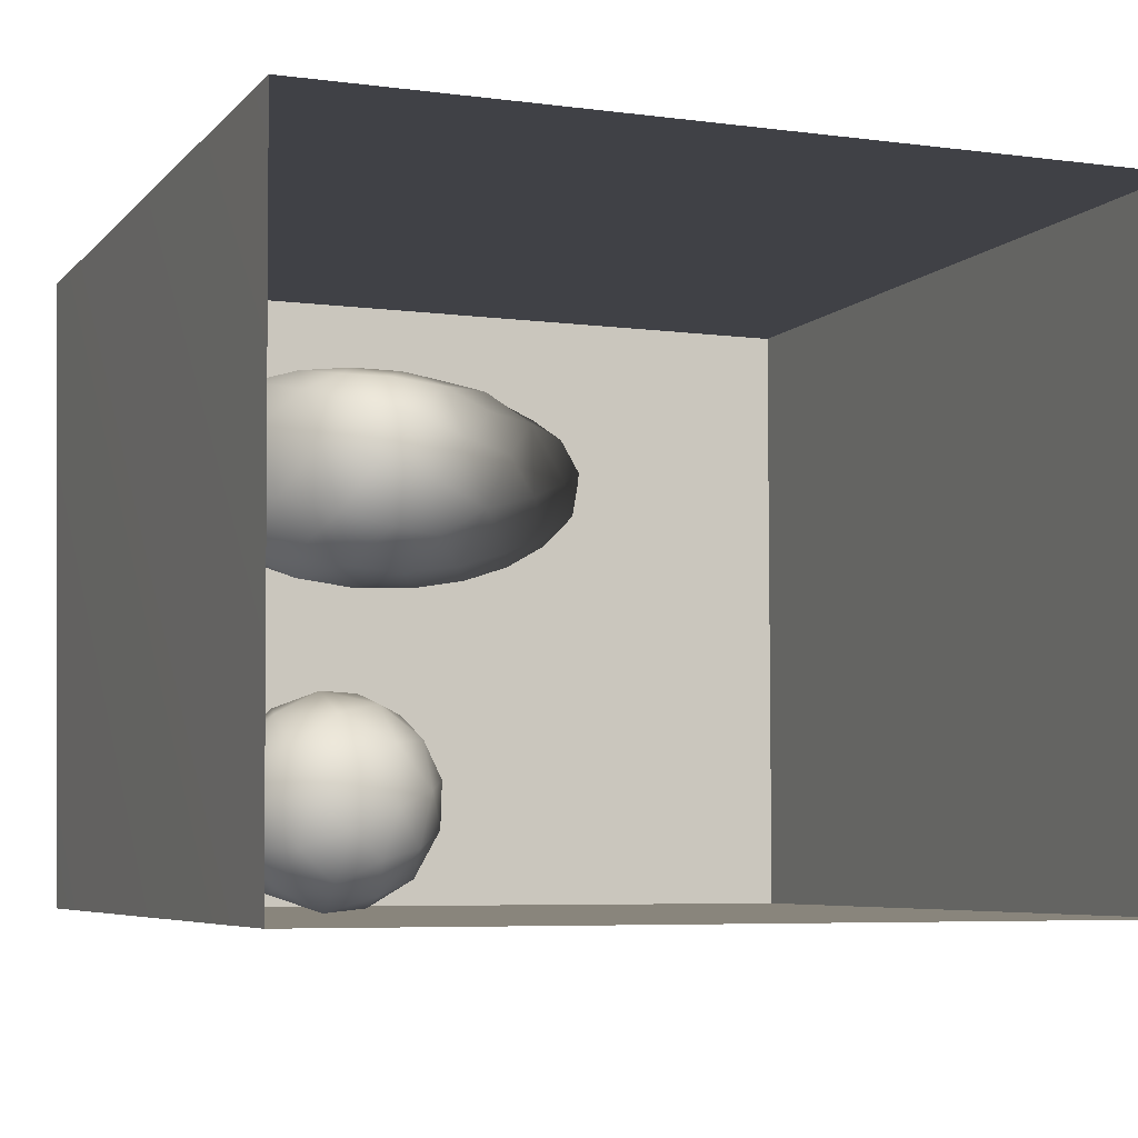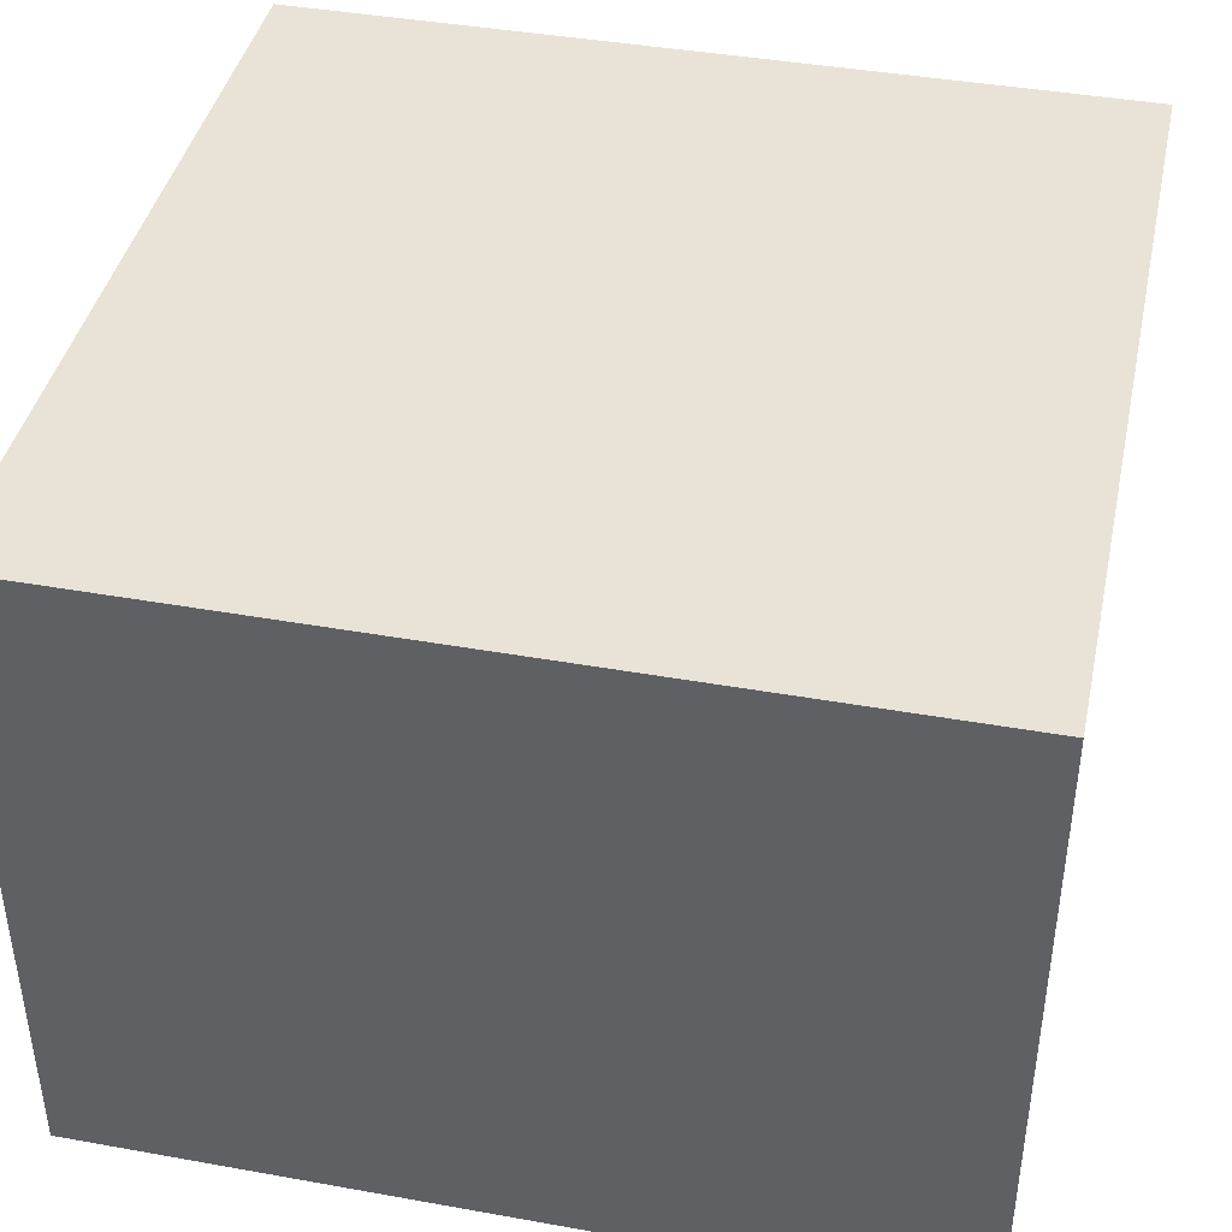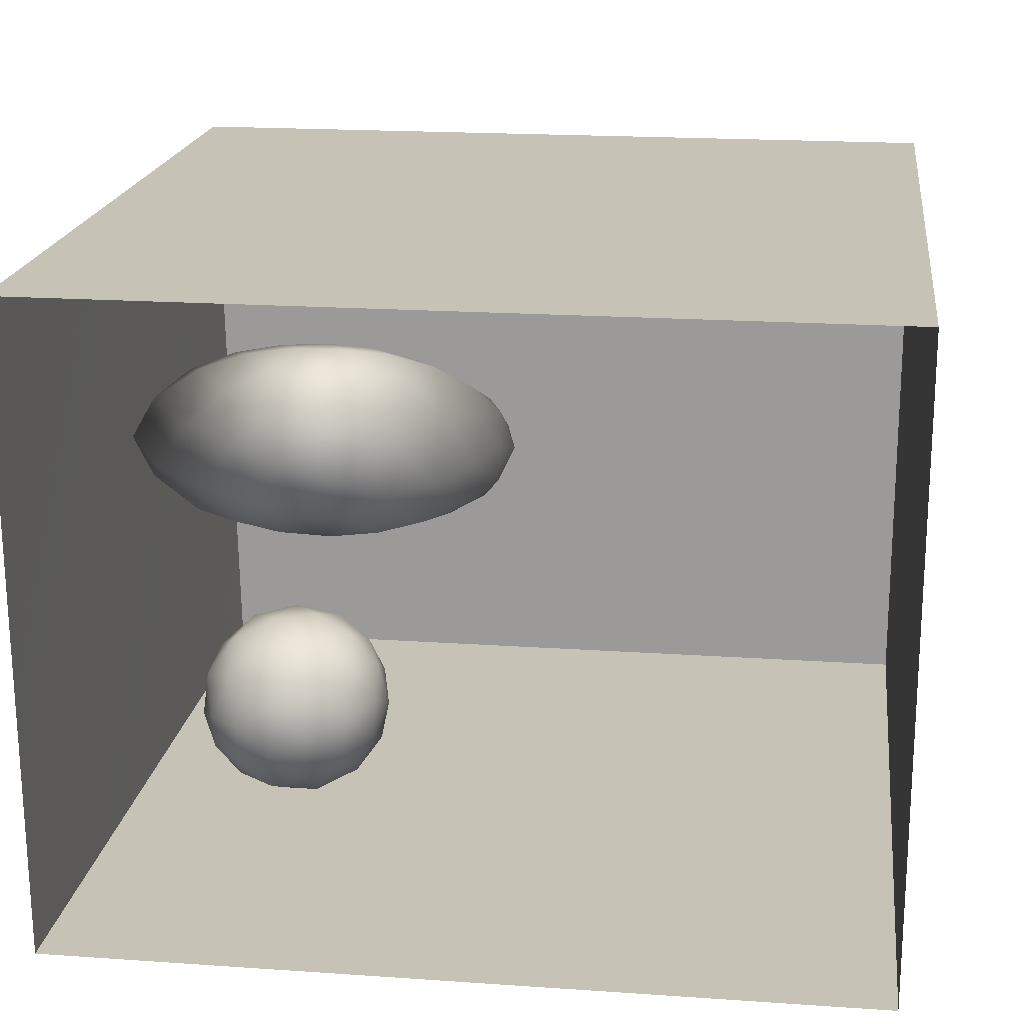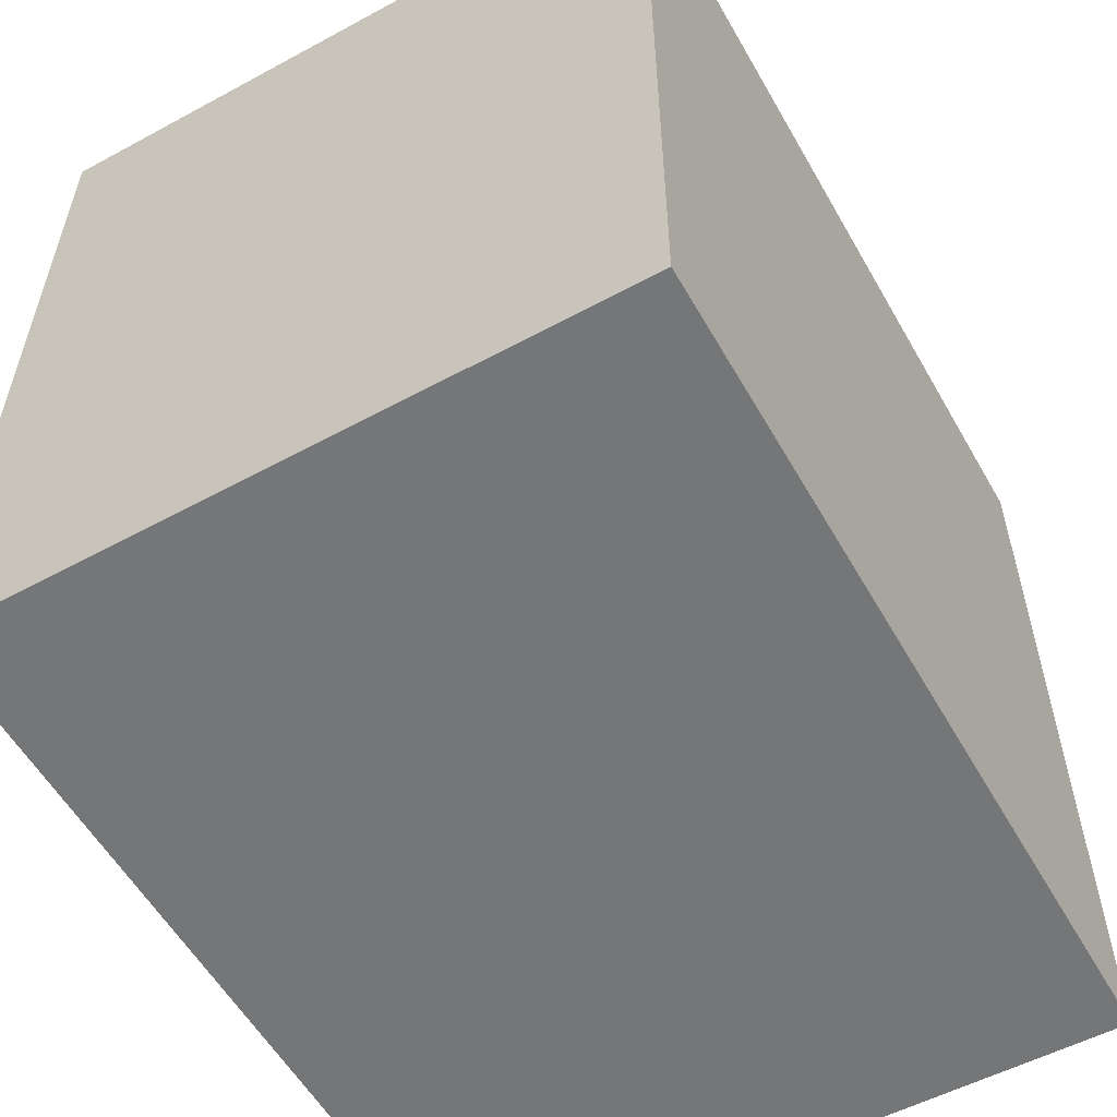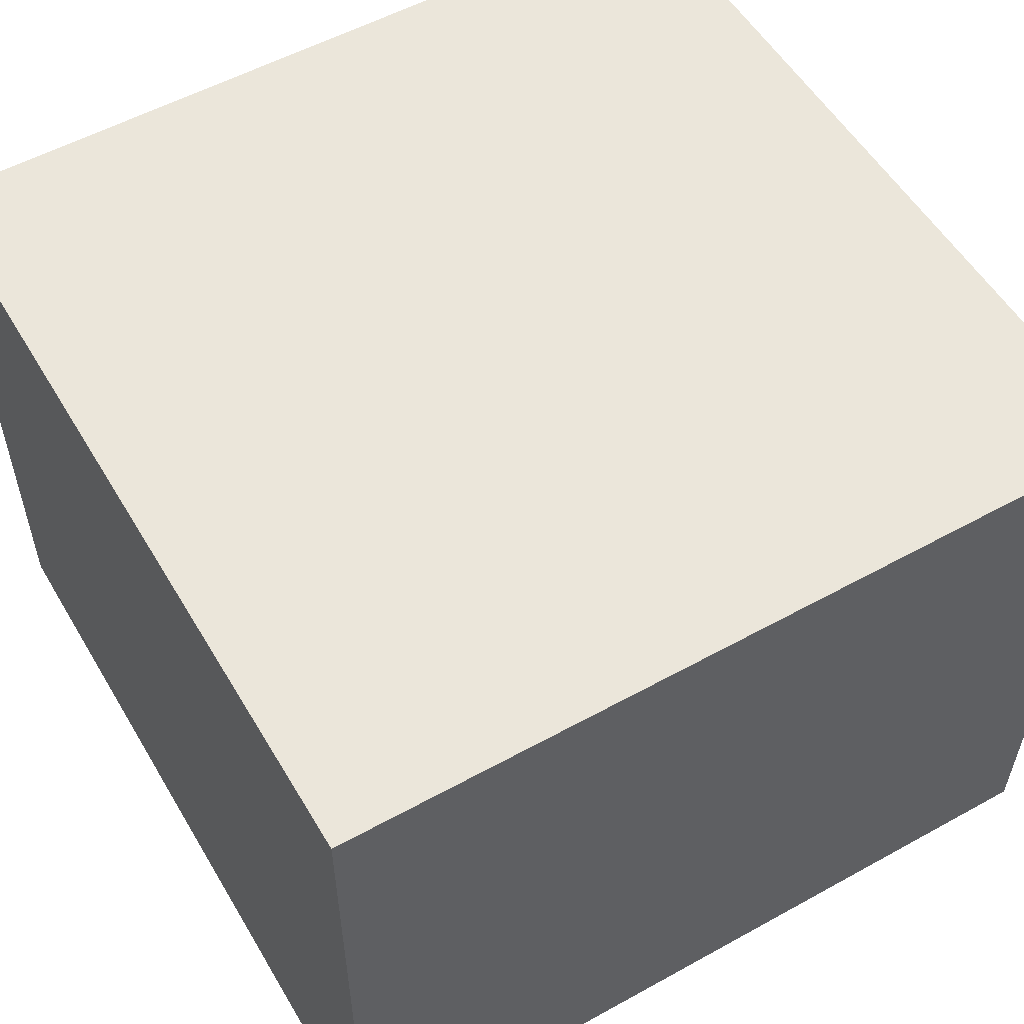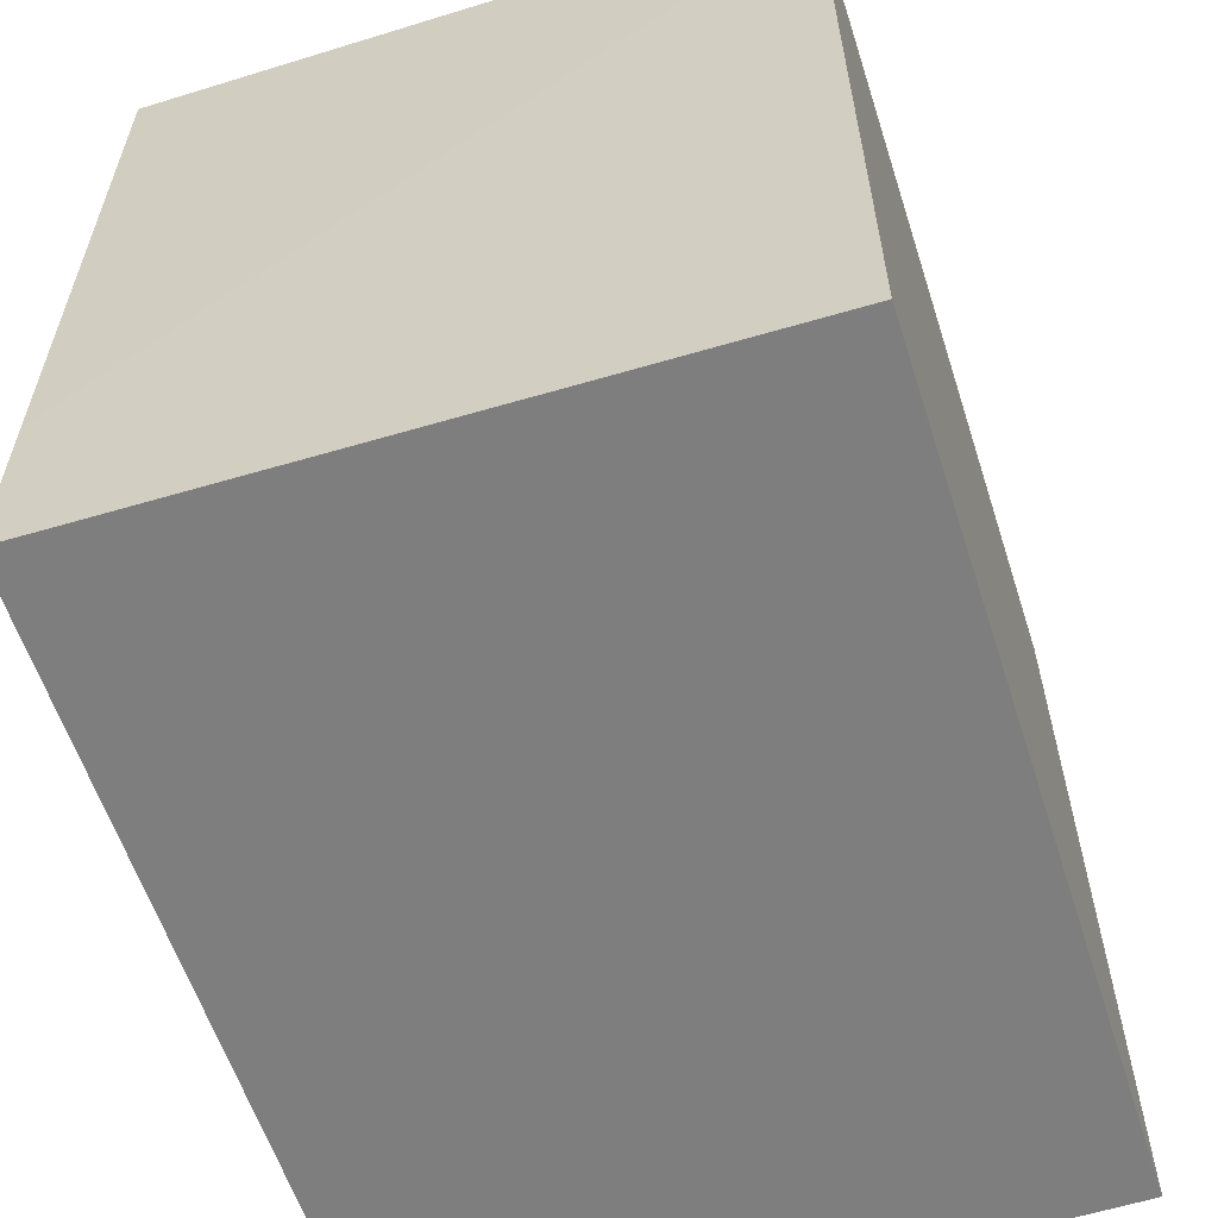
<metadata>
{"format":"obj","ext":"obj","renderer":"f3d","projection":"perspective","resolution":1024,"background":"white","views":[{"elev":-6.0,"azim":-21.7,"up":"+Y"},{"elev":41.6,"azim":102.2,"up":"+Y"},{"elev":19.2,"azim":7.4,"up":"+Y"},{"elev":-56.7,"azim":119.5,"up":"+Z"},{"elev":54.7,"azim":149.7,"up":"+Y"},{"elev":-59.5,"azim":-72.1,"up":"+Z"}]}
</metadata>
<code>
v 0 0.9788 6.553e-18
v -0.03445 1.07 1.879e-17
v -0.02381 1.006 0.07113
v -0.0255 1.013 -0.07081
v -0.07317 1.08 -0.08158
v -0.108 1.134 -0.001146
v -0.03394 0.9071 0.05527
v -0.07289 1.079 0.08314
v -0.03534 0.9138 -0.06562
v -0.08945 0.9885 -0.1424
v -0.08121 0.8425 -0.008704
v -0.08558 0.9731 0.1398
v -0.1204 0.8653 -0.1166
v -0.1169 0.8528 0.09969
v -0.1628 1.106 -0.1336
v -0.1658 1.104 0.1379
v -0.1698 0.7912 -0.008159
v -0.1874 0.9598 -0.1942
v -0.2219 0.8081 0.1186
v -0.2046 1.18 -0.009565
v -0.1775 0.9292 0.1845
v -0.2663 1.06 -0.2057
v -0.2713 1.167 -0.1183
v -0.3209 1.212 -0.002544
v -0.2604 1.177 0.09321
v -0.2449 1.017 0.2116
v -0.2767 1.118 0.1754
v -0.3519 1.047 0.2288
v -0.2997 0.8957 0.2135
v -0.3043 0.9316 -0.2252
v -0.2782 0.7547 -0.002124
v -0.2412 0.8185 -0.1417
v -0.3856 1.199 -0.1042
v -0.3757 1.176 0.1404
v -0.3548 0.8307 -0.1879
v -0.3896 1.03 -0.2383
v -0.3491 1.128 -0.1862
v -0.3363 0.773 0.116
v -0.3444 0.7646 -0.1028
v -0.4359 1.226 0.01661
v -0.4511 1.133 -0.1956
v -0.403 0.8313 0.196
v -0.4991 1.191 0.132
v -0.4633 0.7787 -0.1487
v -0.4341 0.9058 -0.2368
v -0.4641 1.093 0.2218
v -0.4591 0.7562 0.112
v -0.4231 0.9456 0.2448
v -0.4031 0.7335 -0.003954
v -0.501 1.208 -0.1001
v -0.5357 1.022 -0.2455
v -0.5573 1.226 0.01936
v -0.5355 0.7294 -0.004226
v -0.5529 0.8713 -0.2242
v -0.5876 1.115 0.2051
v -0.5587 0.985 0.2482
v -0.5158 0.8461 0.2117
v -0.5567 1.148 -0.1821
v -0.6081 1.193 0.1166
v -0.6227 1.2 -0.09848
v -0.6188 0.7811 -0.1411
v -0.5908 0.7653 0.1219
v -0.681 1.21 0.02823
v -0.6407 0.8705 0.2141
v -0.6876 1.019 0.2283
v -0.7062 1.146 0.1545
v -0.6551 1.107 -0.1999
v -0.7405 1.18 -0.08639
v -0.773 0.8986 0.1935
v -0.7072 0.7938 0.1325
v -0.771 1.084 -0.1816
v -0.6764 0.7451 0.009678
v -0.7478 0.789 -0.1054
v -0.8632 1.131 -0.08024
v -0.7992 1.173 0.0496
v -0.8119 1.056 0.1794
v -0.8193 0.7954 0.05813
v -0.7003 0.9364 -0.2251
v -0.8999 0.9377 0.1443
v -0.855 1.005 -0.174
v -0.8198 0.8809 -0.1654
v -0.8617 0.8218 -0.07161
v -0.9202 1.095 0.06976
v -0.9652 1.034 -0.07329
v -0.9163 0.907 -0.1184
v -0.9471 0.8674 0.01074
v -0.9816 0.989 0.06646
v -0.1945 0.995 0.009926
v -0.4108 0.9795 -0.002812
v -0.8349 0.9656 0.007355
v -0.6689 1.046 -0.1045
v -0.7613 0.9831 -0.1054
v -0.7215 0.9637 0.1254
v -0.7178 0.8934 -0.0365
v -0.7078 1.048 0.02186
v -0.5685 1.079 0.0783
v -0.5814 0.9109 -0.05082
v -0.6204 0.9589 0.1138
v -0.7802 1.072 -0.06924
v -0.5649 1.084 -0.07374
g leftSphere
f 75 76 66
f 77 82 73
f 46 43 55
f 72 77 73
f 43 59 55
f 77 86 82
f 53 44 49
f 8 12 3
f 3 12 7
f 2 8 3
f 74 84 83
f 74 68 71
f 79 87 86
f 2 4 5
f 38 47 49
f 76 83 79
f 50 58 60
f 46 34 43
f 30 22 18
f 75 66 63
f 20 25 16
f 6 15 20
f 52 50 60
f 2 3 1
f 36 45 51
f 66 55 59
f 16 26 21
f 16 25 27
f 50 52 40
f 13 10 9
f 24 25 20
f 44 39 49
f 14 19 17
f 24 23 33
f 31 19 38
f 22 15 18
f 43 34 40
f 31 39 32
f 16 8 6
f 21 26 29
f 57 56 64
f 47 62 53
f 3 7 1
f 29 48 42
f 30 45 36
f 76 69 65
f 28 34 46
f 17 11 14
f 46 56 48
f 84 80 85
f 43 52 59
f 77 69 79
f 56 55 65
f 67 51 78
f 75 83 76
f 17 32 13
f 48 28 46
f 6 8 2
f 79 69 76
f 44 45 35
f 5 6 2
f 16 12 8
f 58 41 51
f 21 12 16
f 48 56 57
f 58 51 67
f 23 15 22
f 27 34 28
f 73 81 78
f 14 12 21
f 10 15 5
f 80 84 74
f 29 19 21
f 70 77 72
f 24 34 25
f 28 26 27
f 49 39 31
f 40 33 50
f 83 84 87
f 5 15 6
f 17 19 31
f 38 29 42
f 49 47 53
f 68 67 71
f 9 11 13
f 42 47 38
f 65 66 76
f 1 4 2
f 85 81 82
f 68 60 67
f 16 6 20
f 79 86 77
f 13 11 17
f 86 85 82
f 39 44 35
f 64 56 65
f 78 61 73
f 79 83 87
f 54 61 78
f 87 84 86
f 73 61 72
f 84 85 86
f 48 57 42
f 59 63 66
f 25 34 27
f 14 11 7
f 28 48 29
f 29 26 28
f 51 54 78
f 70 62 64
f 20 23 24
f 54 45 44
f 32 30 18
f 74 75 68
f 71 80 74
f 65 55 66
f 74 83 75
f 56 46 55
f 53 72 61
f 71 78 80
f 62 47 57
f 71 67 78
f 58 67 60
f 80 81 85
f 13 18 10
f 59 52 63
f 21 19 14
f 44 53 61
f 9 4 1
f 77 70 69
f 37 23 22
f 1 7 9
f 5 4 10
f 62 57 64
f 80 78 81
f 33 23 37
f 40 34 24
f 32 18 13
f 50 41 58
f 75 63 68
f 37 41 33
f 10 4 9
f 7 11 9
f 63 52 60
f 57 47 42
f 49 31 38
f 35 32 39
f 31 32 17
f 73 82 81
f 30 32 35
f 20 15 23
f 27 26 16
f 35 45 30
f 36 37 22
f 7 12 14
f 36 41 37
f 18 15 10
f 70 64 69
f 33 41 50
f 54 44 61
f 24 33 40
f 51 45 54
f 40 52 43
f 38 19 29
f 51 41 36
f 72 62 70
f 22 30 36
f 53 62 72
f 69 64 65
f 63 60 68
v -0.5875 0.25 0
v -0.3375 0.25 0
v -0.3639 0.3618 0
v -0.3563 0.2986 0.08187
v -0.3653 0.3047 -0.1006
v -0.4035 0.3998 -0.07876
v -0.4327 0.4461 0.009191
v -0.3639 0.1884 0.09343
v -0.4106 0.388 0.1104
v -0.3675 0.1916 -0.1033
v -0.3585 0.1498 -8.755e-05
v -0.4211 0.2517 -0.1866
v -0.4442 0.3644 -0.1699
v -0.4851 0.4553 -0.09934
v -0.4094 0.2741 0.1738
v -0.5273 0.4926 -0.006295
v -0.4427 0.1371 -0.1697
v -0.436 0.1464 0.1697
v -0.5119 0.4644 0.104
v -0.4147 0.08009 0.06147
v -0.5002 0.3742 0.1986
v -0.4134 0.0815 -0.06174
v -0.5965 0.4833 -0.08926
v -0.5029 0.1961 -0.229
v -0.5492 0.415 -0.1838
v -0.5182 0.3029 -0.2343
v -0.5068 0.2362 0.2362
v -0.5332 0.122 0.2078
v -0.5008 0.04827 -0.1195
v -0.6272 0.4944 0.03432
v -0.5147 0.0433 0.1203
v -0.5564 0.1021 -0.1991
v -0.6521 0.4311 -0.1598
v -0.502 0.01518 -0.007365
v -0.6067 0.3224 0.2385
v -0.7093 0.4586 -0.06459
v -0.6208 0.4404 0.1585
v -0.6098 0.2073 -0.2453
v -0.6151 0.1857 0.24
v -0.6041 0.02082 -0.0985
v -0.738 0.44 0.06104
v -0.6256 0.06837 0.1675
v -0.6395 0.3351 -0.2293
v -0.7003 0.2569 0.223
v -0.7983 0.3769 -0.04453
v -0.7289 0.364 0.1717
v -0.6823 0.1056 -0.1807
v -0.6181 0.005694 0.04337
v -0.7402 0.3706 -0.157
v -0.7259 0.2395 -0.2079
v -0.7161 0.1473 0.1882
v -0.8113 0.3382 0.06798
v -0.7263 0.04958 -0.05535
v -0.7281 0.0603 0.08217
v -0.7816 0.2498 0.1576
v -0.7904 0.1614 -0.1161
v -0.8002 0.2782 -0.1284
v -0.789 0.147 0.1063
v -0.835 0.2508 -0.03502
v -0.806 0.1284 0.0009649
v -0.8277 0.222 0.06329
g rightSphere
f 160 161 159
f 159 161 152
f 156 160 159
f 134 120 131
f 153 156 147
f 155 158 151
f 139 128 127
f 116 123 130
f 112 117 124
f 150 149 143
f 126 112 124
f 139 127 135
f 152 155 146
f 120 111 108
f 110 105 102
f 132 117 129
f 138 126 124
f 106 105 113
f 127 128 118
f 137 130 141
f 121 115 109
f 141 152 146
f 131 120 118
f 128 139 142
f 149 145 136
f 122 117 110
f 123 116 114
f 153 147 140
f 129 134 140
f 132 129 140
f 108 115 118
f 148 153 140
f 115 127 118
f 103 106 107
f 160 156 153
f 126 125 113
f 121 109 119
f 136 145 141
f 111 122 110
f 117 112 110
f 134 122 120
f 131 128 142
f 148 131 142
f 128 131 118
f 156 159 157
f 150 138 147
f 133 149 136
f 158 154 151
f 106 114 107
f 148 134 131
f 123 114 125
f 154 142 151
f 160 154 158
f 121 127 115
f 108 111 102
f 109 103 107
f 127 121 135
f 142 139 151
f 104 115 108
f 161 160 158
f 154 148 142
f 138 143 126
f 145 149 157
f 105 112 113
f 156 150 147
f 112 105 110
f 135 137 146
f 123 136 130
f 145 159 152
f 144 139 135
f 149 150 157
f 114 116 107
f 144 155 151
f 123 133 136
f 116 119 107
f 161 155 152
f 149 133 143
f 109 104 103
f 138 150 143
f 133 123 125
f 148 154 153
f 134 148 140
f 132 138 124
f 104 108 102
f 122 134 129
f 137 119 130
f 111 110 102
f 125 114 113
f 144 135 146
f 139 144 151
f 138 132 147
f 103 104 102
f 130 136 141
f 141 145 152
f 137 121 119
f 154 160 153
f 122 111 120
f 112 126 113
f 150 156 157
f 117 122 129
f 115 104 109
f 119 109 107
f 105 106 103
f 119 116 130
f 147 132 140
f 121 137 135
f 105 103 102
f 143 133 125
f 159 145 157
f 114 106 113
f 120 108 118
f 137 141 146
f 155 144 146
f 126 143 125
f 155 161 158
f 117 132 124
v   1 0 -1.04
v  -0.99 0 -1.04
v  -1.01 0  0.99
v   1 0  0.99
g floor
f 162 163 164
f 164 165 162
v   1 1.59 -1.04
v   1 1.59  0.99
v  -1.02 1.59  0.99
v  -1.02 1.59 -1.04
g ceiling
f 166 167 168
f 168 169 166
v   1 1.59 -1.04
v  -1.02 1.59 -1.04
v  -0.99 0 -1.04
v   1 0 -1.04
g backWall
f 170 171 172
f 172 173 170
v  1 1.59 0.99
v  1 1.59 -1.04
v  1 0 -1.04
v  1 0 0.99
g rightWall
f 174 175 176
f 176 177 174
v  -1.02 1.59 -1.04
v  -1.02 1.59 0.99
v  -1.01 0 0.99
v  -0.99 0 -1.04
g leftWall
f 178 179 180
f 180 181 178
v  0.23 1.58 -0.22
v  0.23 1.58 0.16
v  -0.24 1.58 0.16
v  -0.24 1.58 -0.22
g light
f 182 183 184
f 184 185 182

</code>
